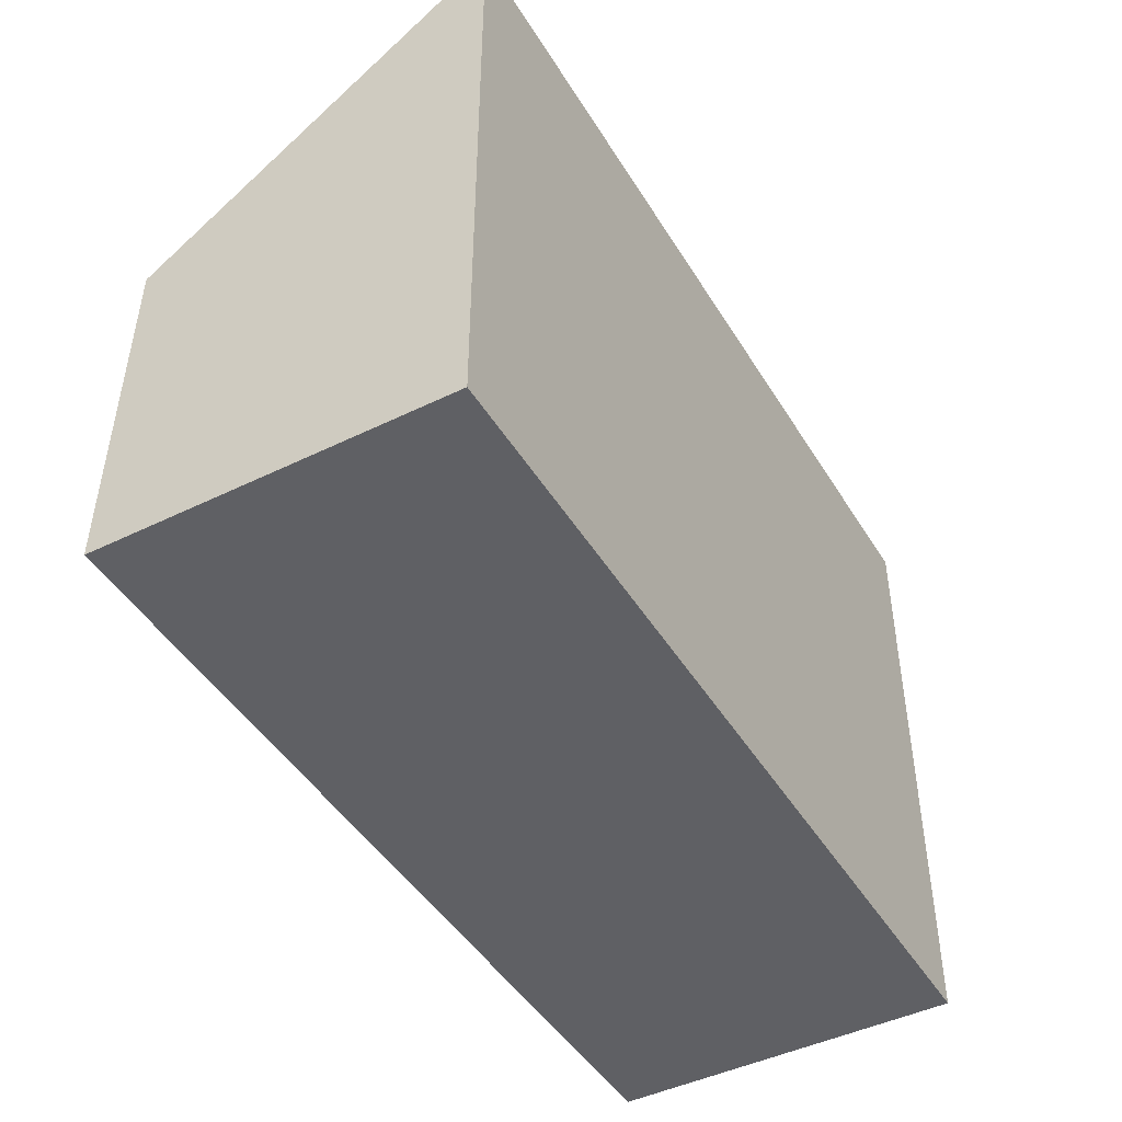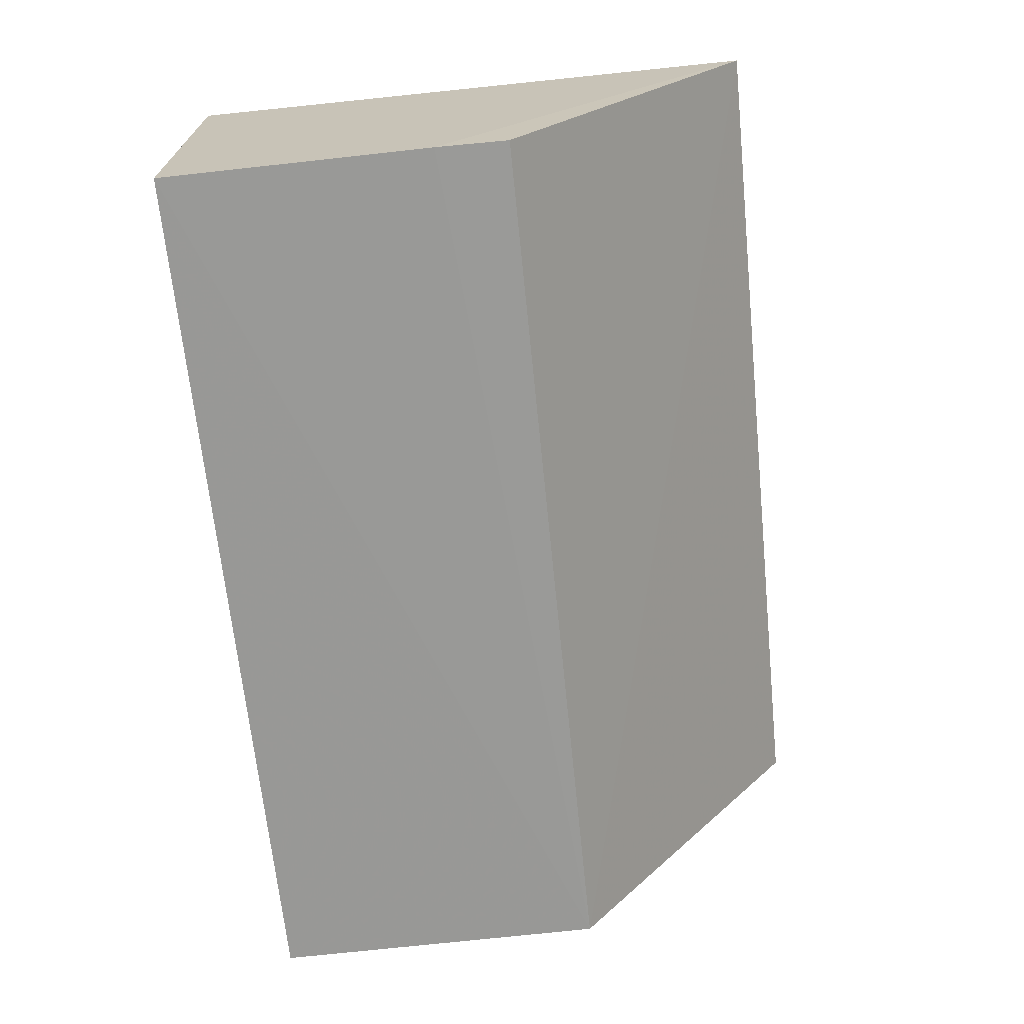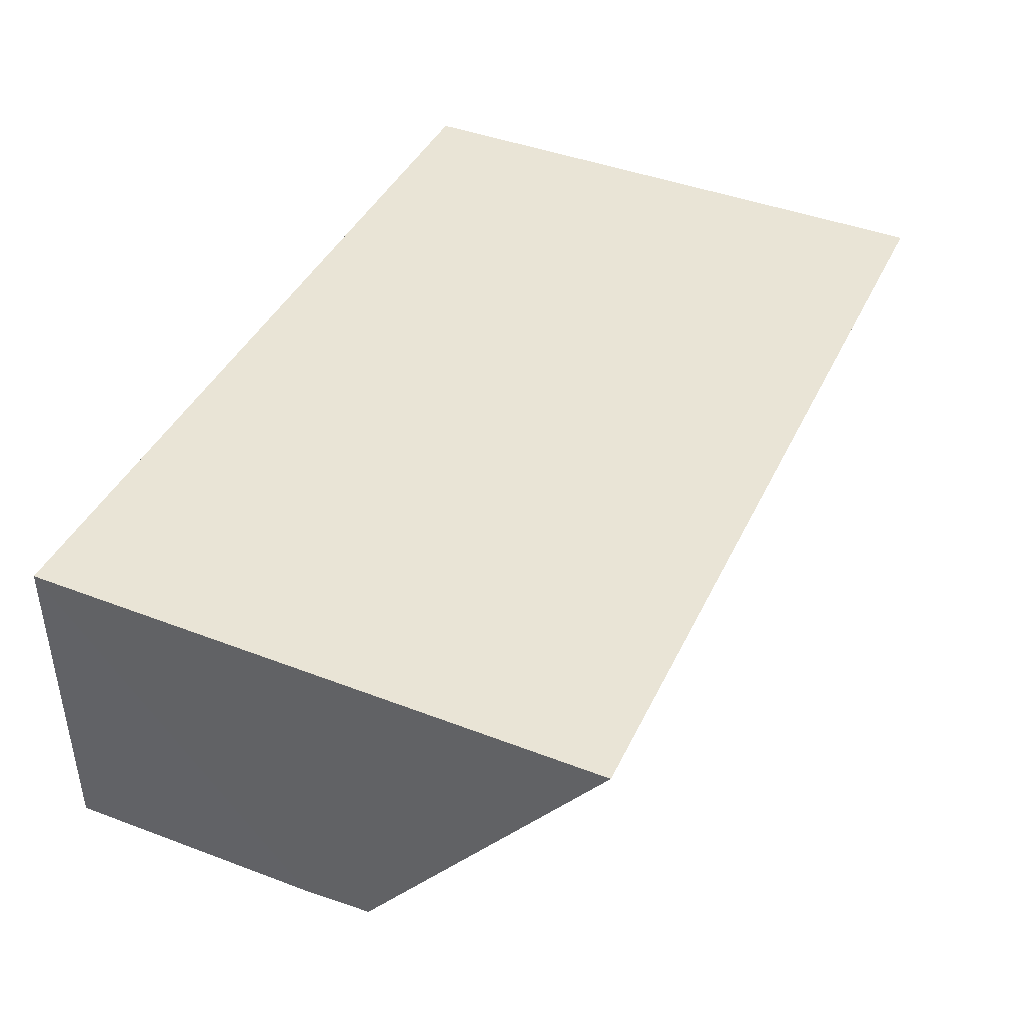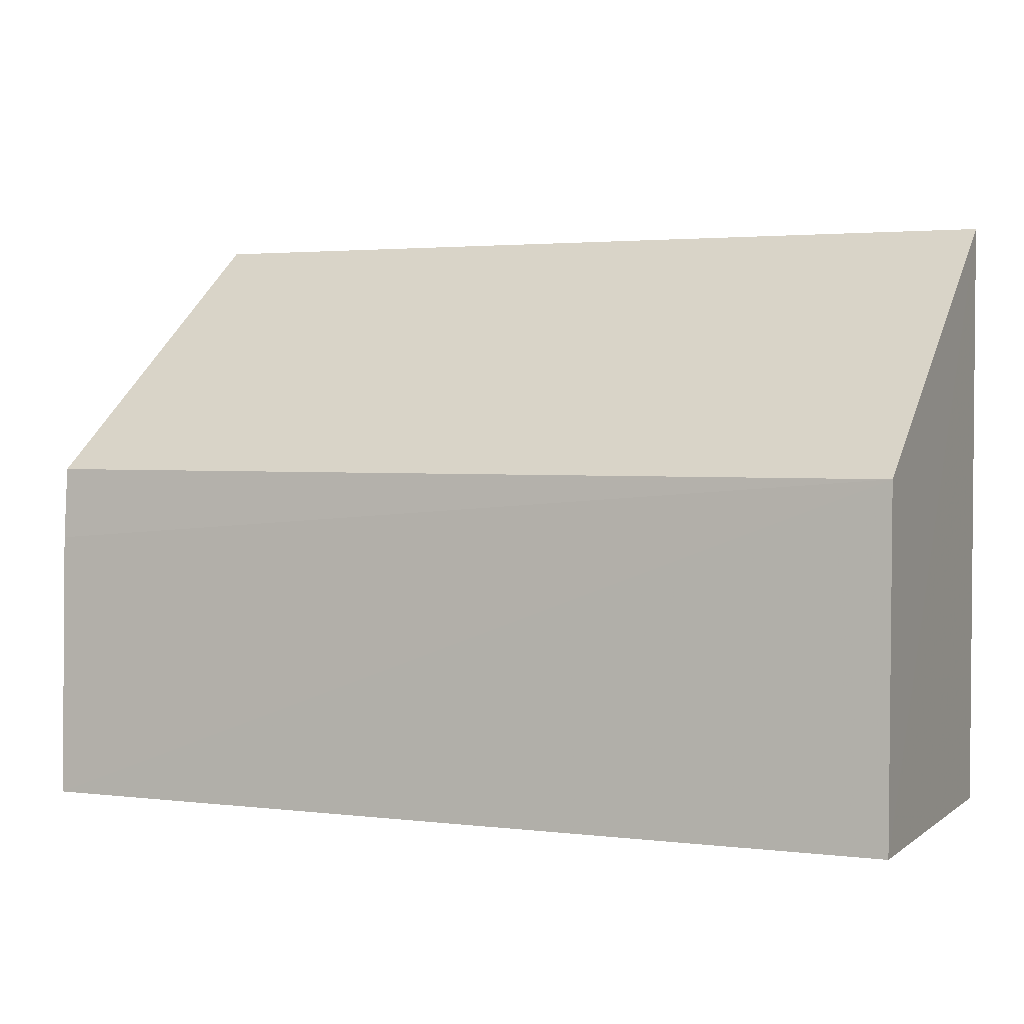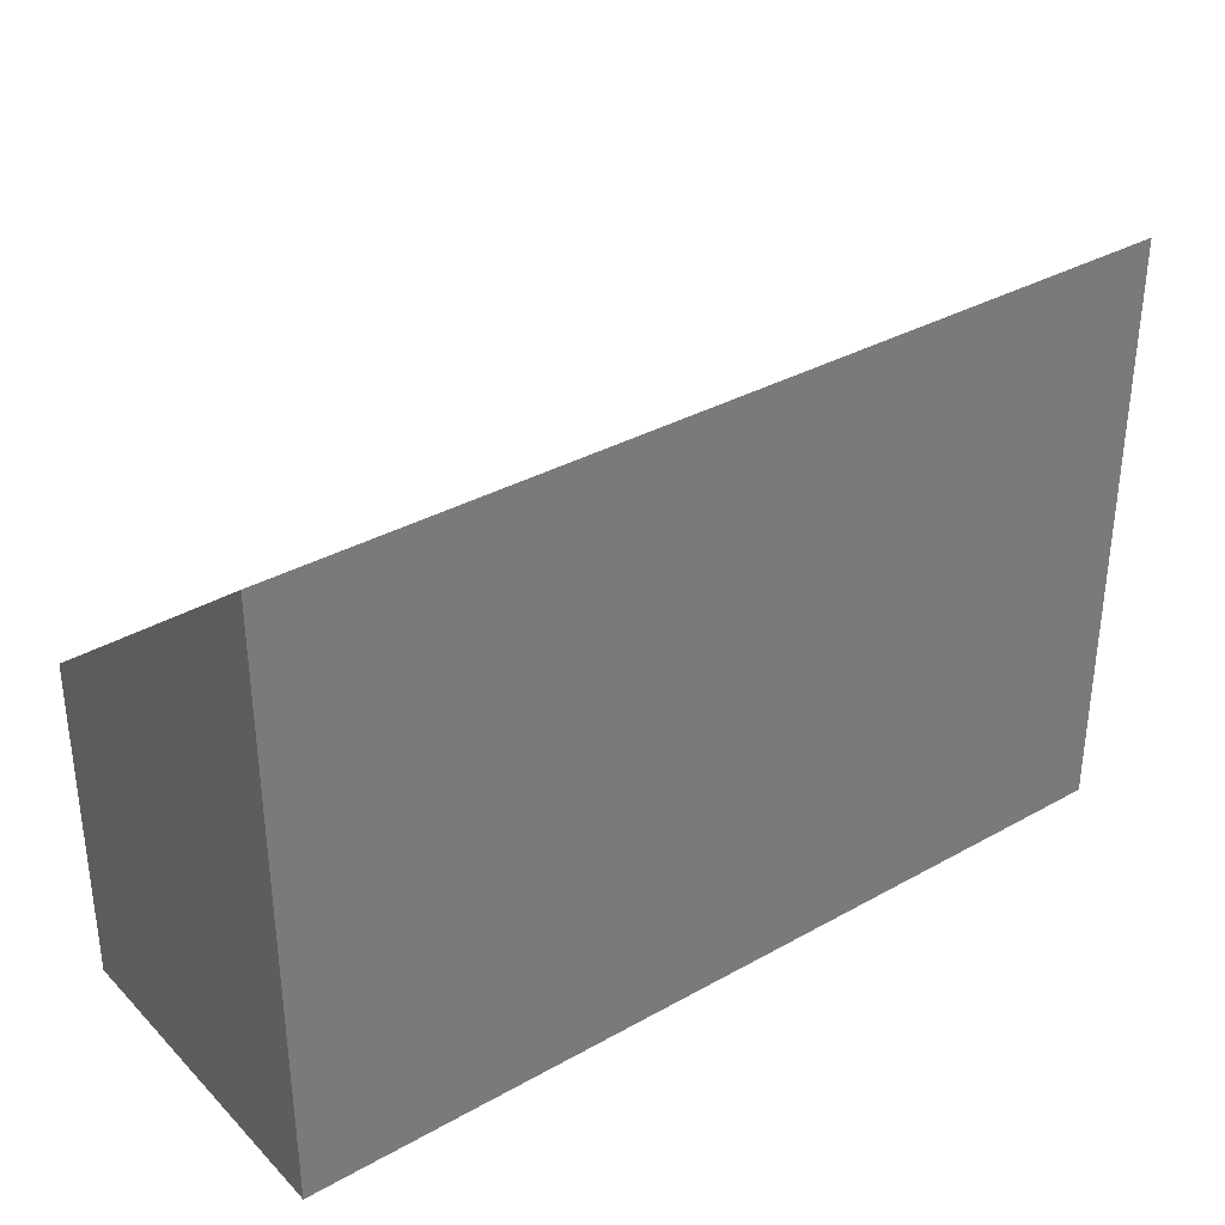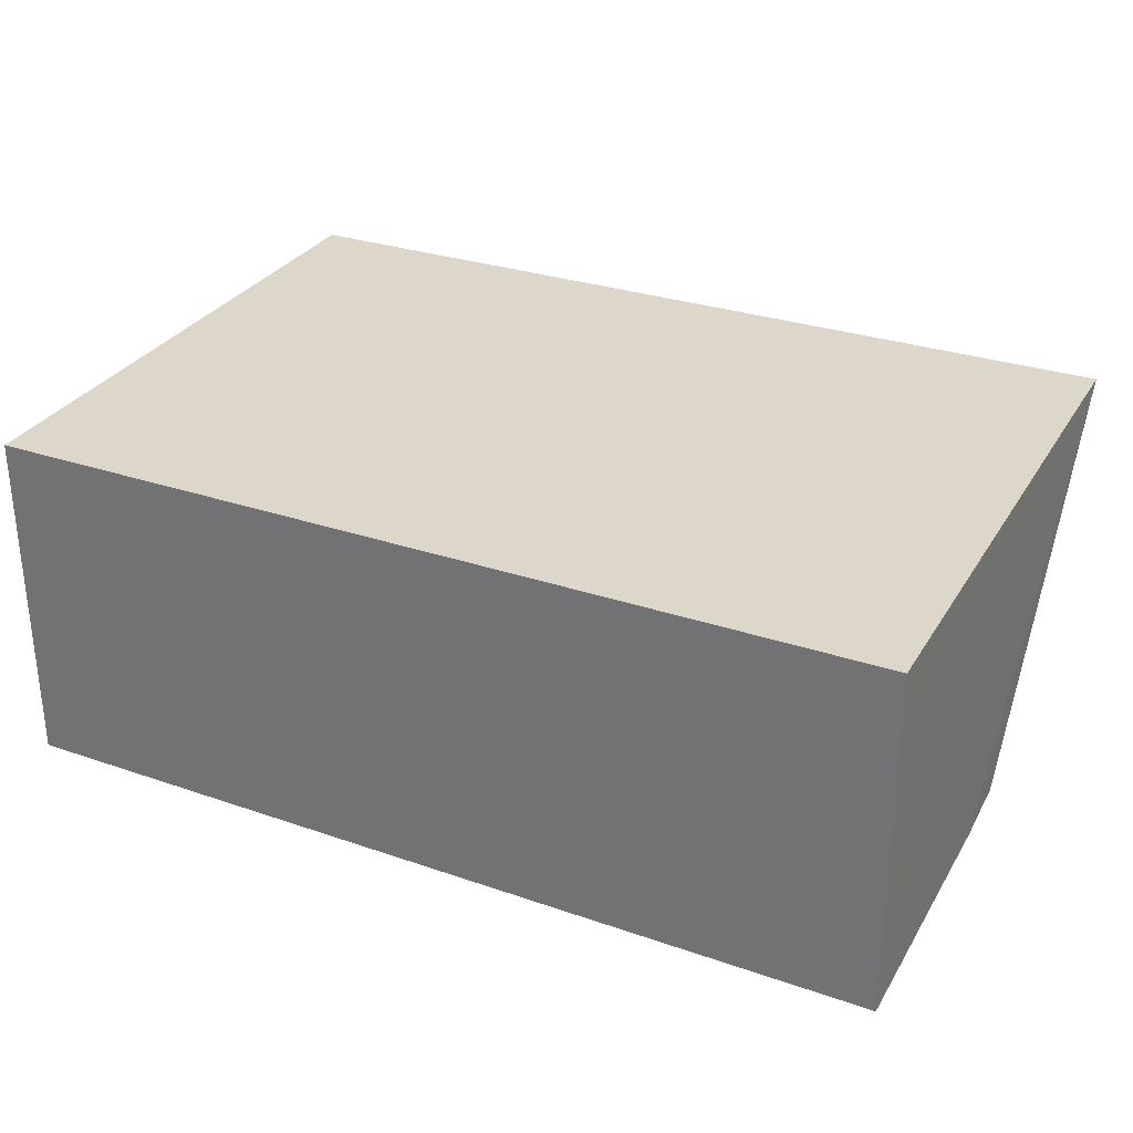
<metadata>
{"format":"obj","ext":"obj","renderer":"f3d","projection":"perspective","resolution":1024,"background":"white","views":[{"elev":-45.1,"azim":-60.5,"up":"+Y"},{"elev":-68.6,"azim":96.0,"up":"+Z"},{"elev":42.7,"azim":114.8,"up":"+Z"},{"elev":2.1,"azim":-155.7,"up":"+Y"},{"elev":33.9,"azim":-37.1,"up":"+Y"},{"elev":30.4,"azim":26.2,"up":"+Z"}]}
</metadata>
<code>
v -0.01127 0.02452 0.01409
v -0.01123 0.002256 0.01406
v -0.01118 0.002206 0.001025
v -0.04447 0.0149 0.001396
v -0.04452 0.02431 0.01408
v -0.04445 0.002256 0.01406
v -0.01123 0.01503 0.001425
v -0.01118 0.01232 0.001285
v -0.04447 0.002237 0.001197
f 5 1 4
f 6 3 2
f 6 2 1
f 6 1 5
f 7 4 1
f 8 1 2
f 8 2 3
f 8 7 1
f 8 3 4
f 8 4 7
f 9 4 3
f 9 3 6
f 9 6 5
f 9 5 4

</code>
